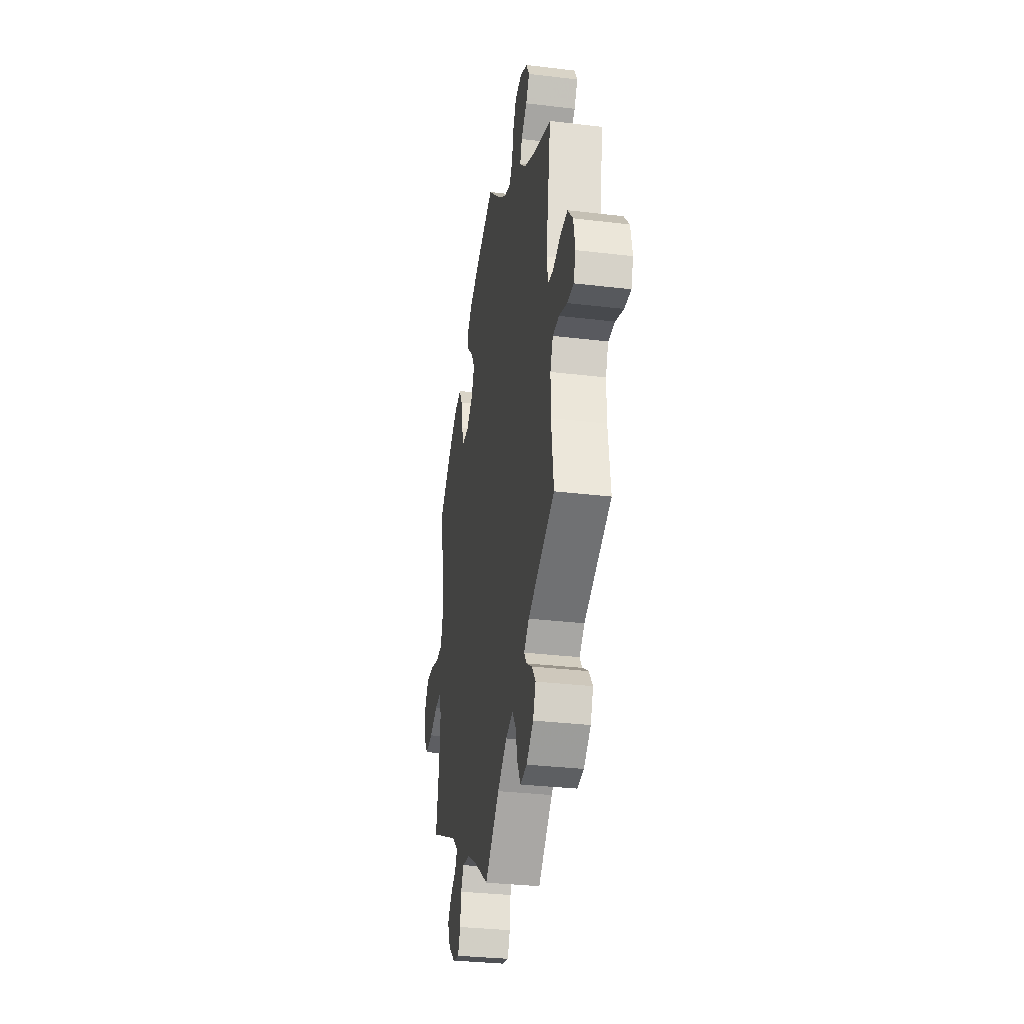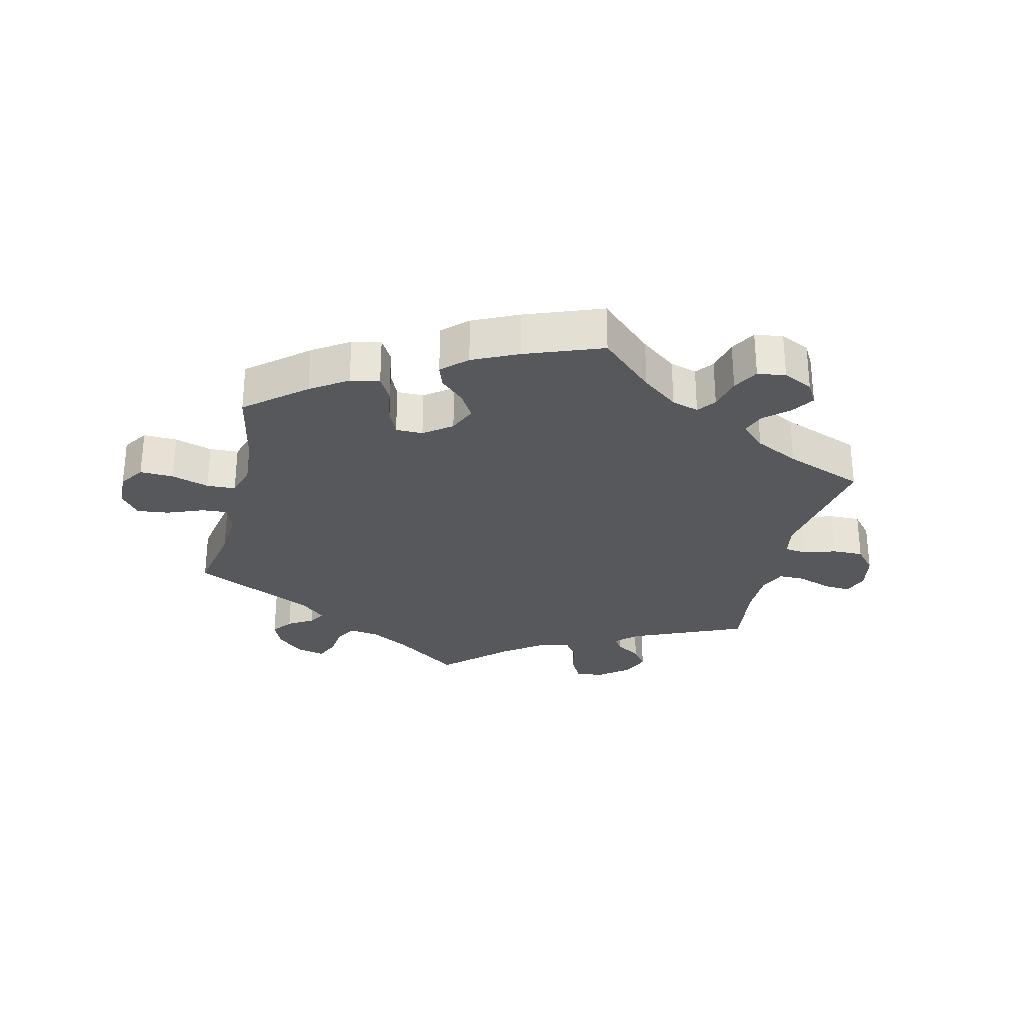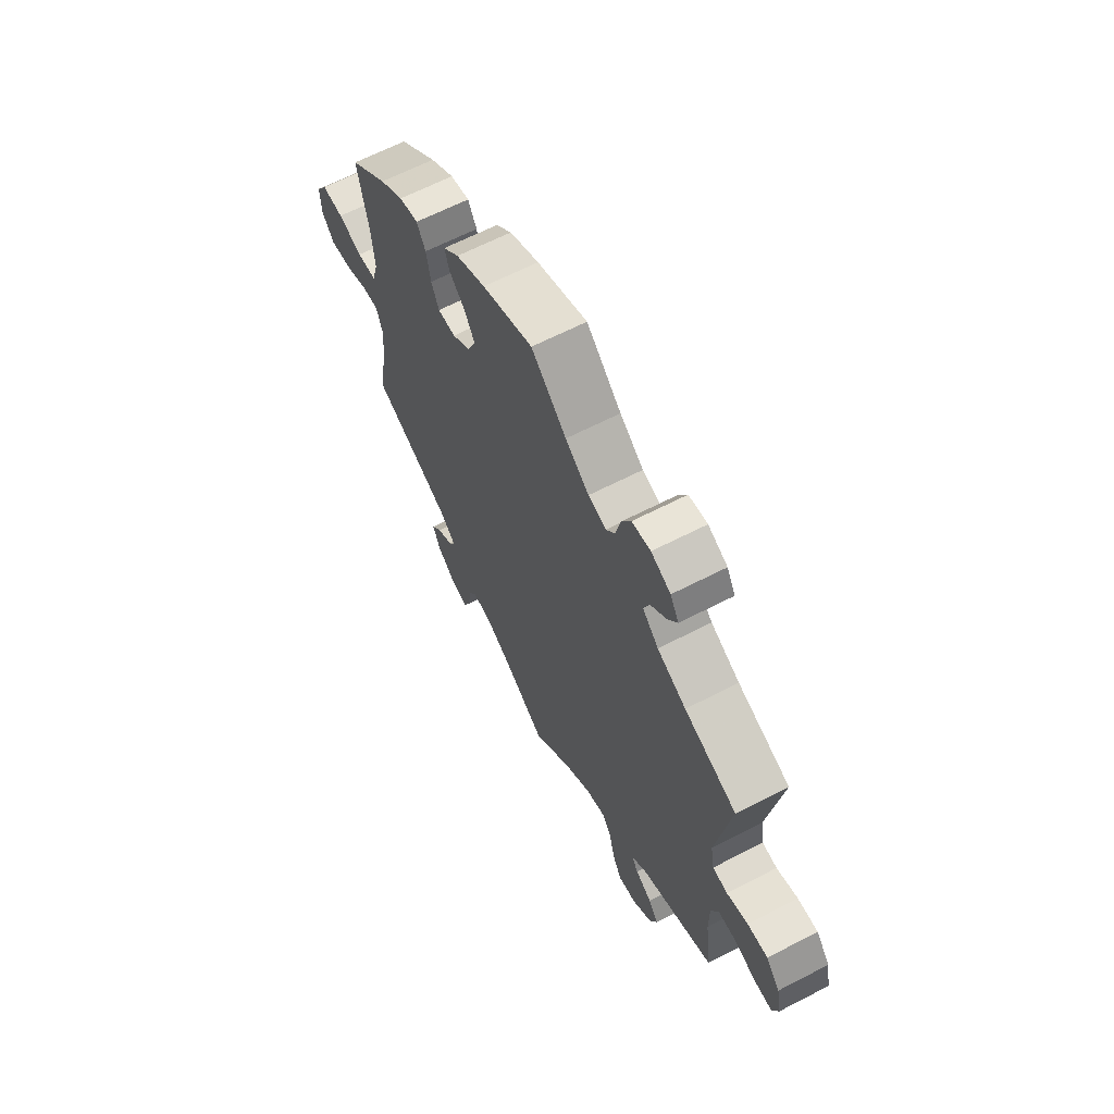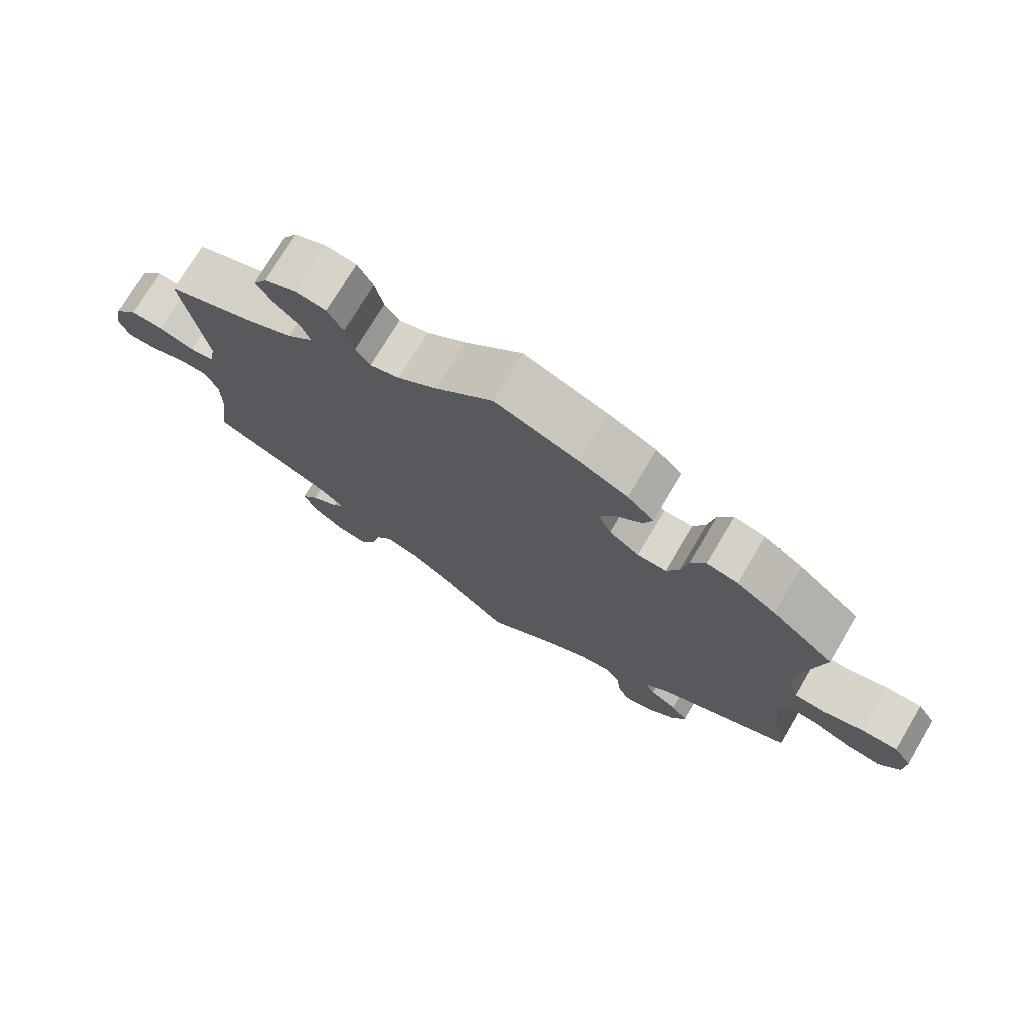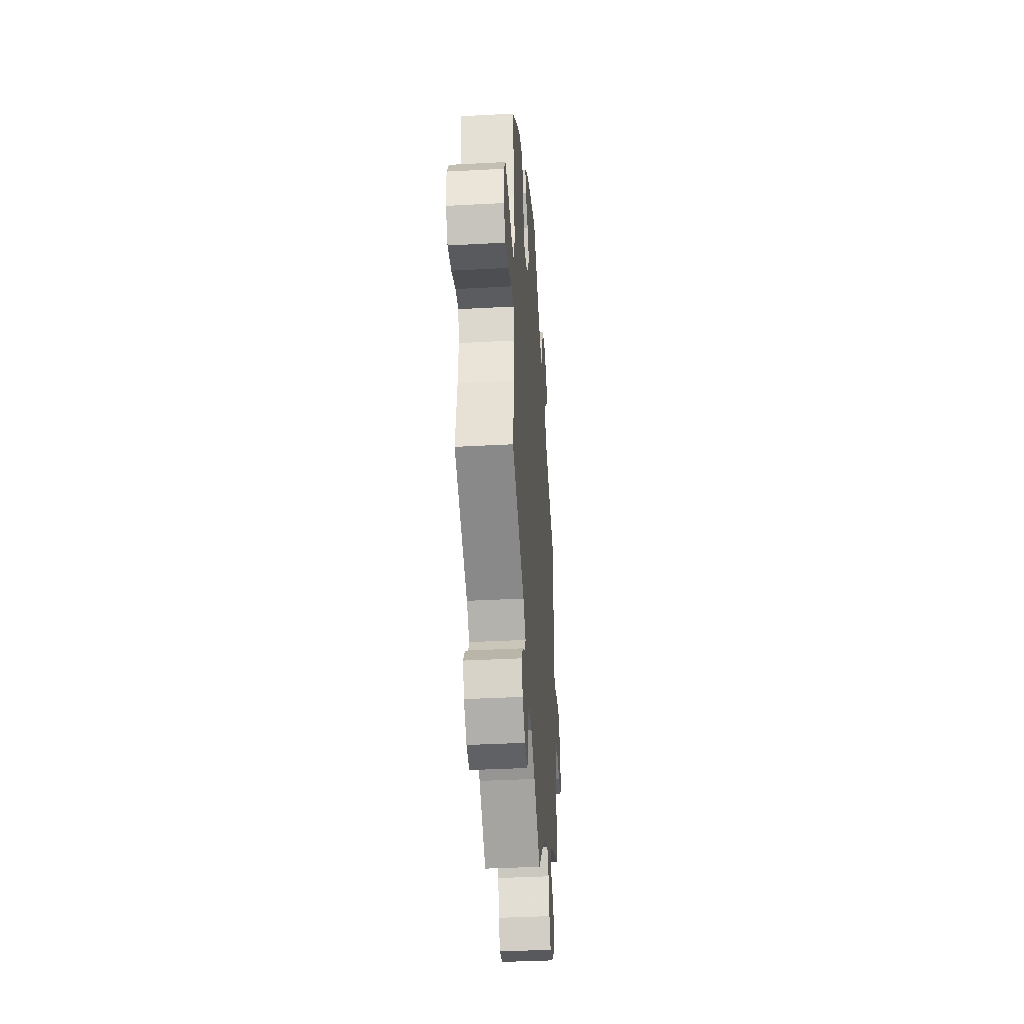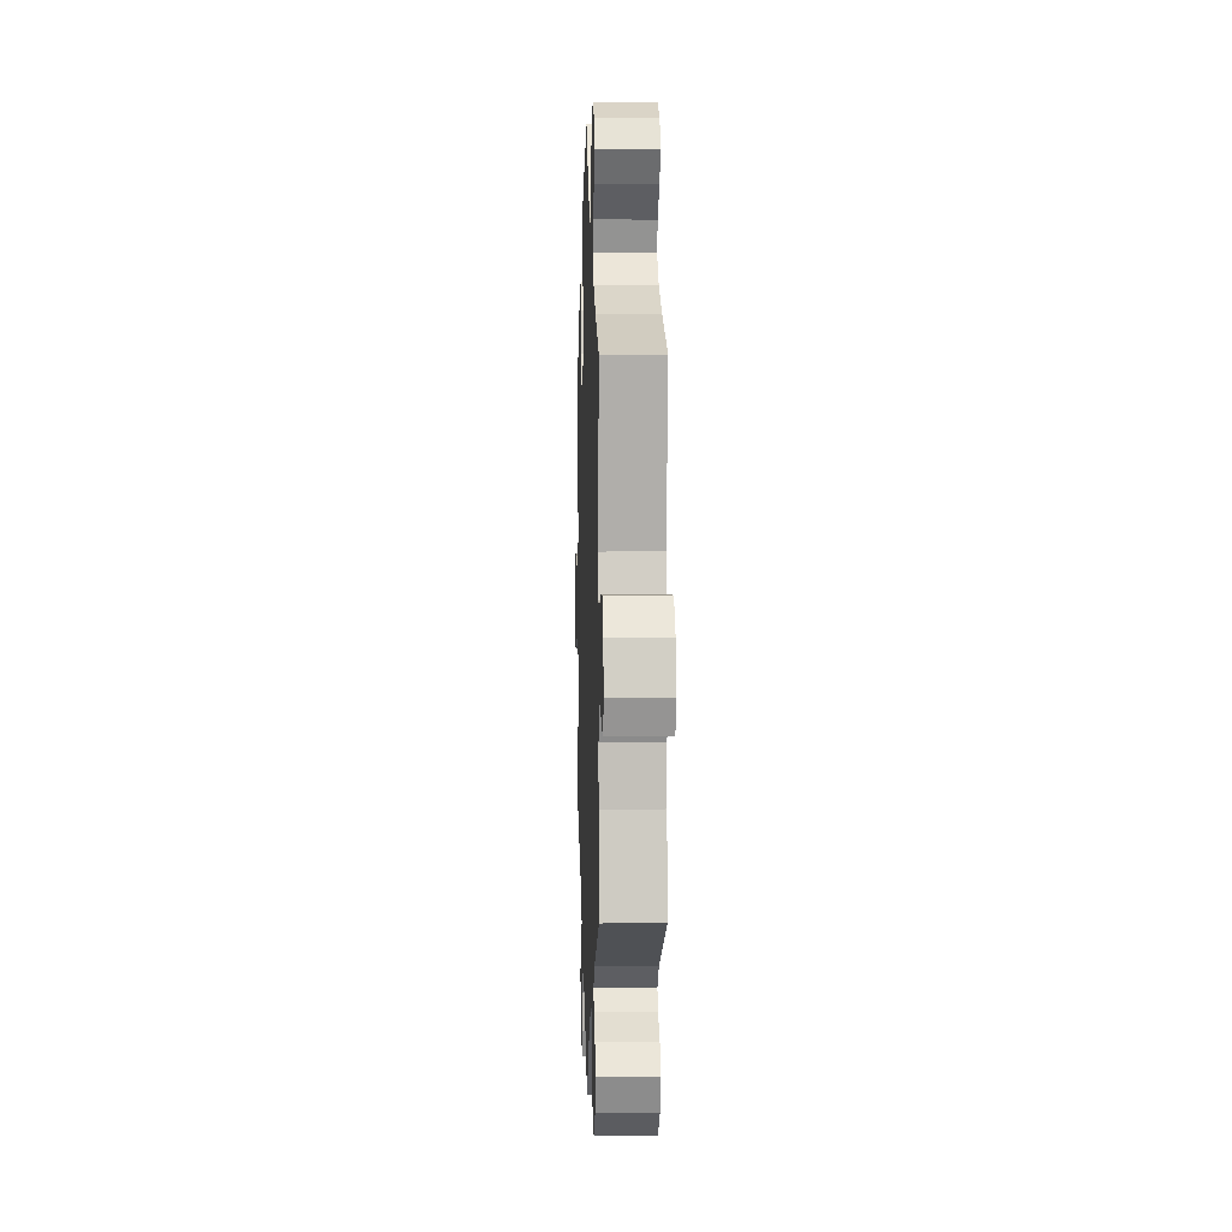
<metadata>
{"format":"obj","ext":"obj","renderer":"f3d","projection":"perspective","resolution":1024,"background":"white","views":[{"elev":-31.9,"azim":80.4,"up":"+Z"},{"elev":-28.7,"azim":-13.4,"up":"+Y"},{"elev":64.2,"azim":62.5,"up":"+Z"},{"elev":74.1,"azim":-149.3,"up":"+Z"},{"elev":-38.0,"azim":-86.1,"up":"+Z"},{"elev":3.2,"azim":88.0,"up":"+Z"}]}
</metadata>
<code>
v 0.468 0.07 0.09
v 0.477 0.07 0.04
v 0.512 0.07 0.035
v 0.562 0.07 0.051
v 0.61 0.07 0.052
v 0.643 0.07 0.013
v 0.654 0.07 -0.044
v 0.64 0.07 -0.083
v 0.598 0.07 -0.081
v 0.546 0.07 -0.062
v 0.504 0.07 -0.062
v 0.486 0.07 -0.104
v 0.486 0.07 -0.173
v 0.501 0.07 -0.288
v 0.325 0.07 -0.364
v 0.292 0.07 -0.394
v 0.307 0.07 -0.417
v 0.346 0.07 -0.442
v 0.37 0.07 -0.475
v 0.352 0.07 -0.518
v 0.306 0.07 -0.554
v 0.263 0.07 -0.56
v 0.241 0.07 -0.52
v 0.228 0.07 -0.465
v 0.205 0.07 -0.432
v 0.157 0.07 -0.446
v 0.095 0.07 -0.491
v 0.001 0.07 -0.578
v -0.098 0.07 -0.507
v -0.159 0.07 -0.472
v -0.206 0.07 -0.465
v -0.225 0.07 -0.497
v -0.231 0.07 -0.547
v -0.247 0.07 -0.583
v -0.289 0.07 -0.574
v -0.332 0.07 -0.537
v -0.35 0.07 -0.494
v -0.326 0.07 -0.463
v -0.287 0.07 -0.439
v -0.272 0.07 -0.413
v -0.311 0.07 -0.378
v -0.501 0.07 -0.288
v -0.479 0.07 -0.168
v -0.473 0.07 -0.096
v -0.488 0.07 -0.052
v -0.528 0.07 -0.055
v -0.584 0.07 -0.077
v -0.634 0.07 -0.083
v -0.663 0.07 -0.045
v -0.665 0.07 0.012
v -0.639 0.07 0.051
v -0.587 0.07 0.049
v -0.529 0.07 0.031
v -0.484 0.07 0.033
v -0.469 0.07 0.083
v -0.475 0.07 0.16
v -0.501 0.07 0.289
v -0.41 0.07 0.365
v -0.353 0.07 0.403
v -0.308 0.07 0.412
v -0.287 0.07 0.375
v -0.277 0.07 0.319
v -0.259 0.07 0.278
v -0.217 0.07 0.278
v -0.174 0.07 0.31
v -0.155 0.07 0.354
v -0.179 0.07 0.394
v -0.216 0.07 0.429
v -0.228 0.07 0.464
v -0.19 0.07 0.5
v -0.12 0.07 0.533
v 0 0.07 0.578
v 0.083 0.07 0.5
v 0.139 0.07 0.457
v 0.181 0.07 0.444
v 0.202 0.07 0.472
v 0.214 0.07 0.523
v 0.236 0.07 0.563
v 0.28 0.07 0.569
v 0.326 0.07 0.547
v 0.346 0.07 0.512
v 0.323 0.07 0.477
v 0.285 0.07 0.443
v 0.272 0.07 0.408
v 0.31 0.07 0.371
v 0.378 0.07 0.337
v 0.501 0.07 0.29
v 0.468 0 0.09
v 0.477 0 0.04
v 0.512 0 0.035
v 0.562 0 0.051
v 0.61 0 0.052
v 0.643 0 0.013
v 0.654 0 -0.044
v 0.64 0 -0.083
v 0.598 0 -0.081
v 0.546 0 -0.062
v 0.504 0 -0.062
v 0.486 0 -0.104
v 0.486 0 -0.173
v 0.501 0 -0.288
v 0.325 0 -0.364
v 0.292 0 -0.394
v 0.307 0 -0.417
v 0.346 0 -0.442
v 0.37 0 -0.475
v 0.352 0 -0.518
v 0.306 0 -0.554
v 0.263 0 -0.56
v 0.241 0 -0.52
v 0.228 0 -0.465
v 0.205 0 -0.432
v 0.157 0 -0.446
v 0.095 0 -0.491
v 0.001 0 -0.578
v -0.098 0 -0.507
v -0.159 0 -0.472
v -0.206 0 -0.465
v -0.225 0 -0.497
v -0.231 0 -0.547
v -0.247 0 -0.583
v -0.289 0 -0.574
v -0.332 0 -0.537
v -0.35 0 -0.494
v -0.326 0 -0.463
v -0.287 0 -0.439
v -0.272 0 -0.413
v -0.311 0 -0.378
v -0.501 0 -0.288
v -0.479 0 -0.168
v -0.473 0 -0.096
v -0.488 0 -0.052
v -0.528 0 -0.055
v -0.584 0 -0.077
v -0.634 0 -0.083
v -0.663 0 -0.045
v -0.665 0 0.012
v -0.639 0 0.051
v -0.587 0 0.049
v -0.529 0 0.031
v -0.484 0 0.033
v -0.469 0 0.083
v -0.475 0 0.16
v -0.501 0 0.289
v -0.41 0 0.365
v -0.353 0 0.403
v -0.308 0 0.412
v -0.287 0 0.375
v -0.277 0 0.319
v -0.259 0 0.278
v -0.217 0 0.278
v -0.174 0 0.31
v -0.155 0 0.354
v -0.179 0 0.394
v -0.216 0 0.429
v -0.228 0 0.464
v -0.19 0 0.5
v -0.12 0 0.533
v 0 0 0.578
v 0.083 0 0.5
v 0.139 0 0.457
v 0.181 0 0.444
v 0.202 0 0.472
v 0.214 0 0.523
v 0.236 0 0.563
v 0.28 0 0.569
v 0.326 0 0.547
v 0.346 0 0.512
v 0.323 0 0.477
v 0.285 0 0.443
v 0.272 0 0.408
v 0.31 0 0.371
v 0.378 0 0.337
v 0.501 0 0.29
f 86 87 1
f 85 86 1 2
f 84 85 2
f 80 81 82 83
f 78 79 80 83
f 76 77 78 83
f 75 76 83 84
f 74 75 84 2
f 70 71 72 73
f 70 73 74 2
f 67 68 69 70
f 66 67 70 2
f 59 60 61 62
f 59 62 63
f 56 57 58 59
f 55 56 59 63
f 54 55 63 64
f 50 51 52 53
f 50 53 54
f 49 50 54
f 46 47 48 49
f 45 46 49 54
f 44 45 54 64
f 41 42 43
f 40 41 43 44
f 36 37 38 39
f 36 39 40
f 35 36 40
f 32 33 34 35
f 31 32 35 40
f 30 31 40 44
f 27 28 29
f 26 27 29 30
f 25 26 30 44
f 21 22 23 24
f 21 24 25
f 20 21 25
f 17 18 19 20
f 16 17 20 25
f 15 16 25 44
f 13 14 15 44
f 7 8 9 10
f 7 10 11
f 6 7 11
f 3 4 5 6
f 2 3 6 11
f 65 66 2 11
f 12 13 44 64
f 11 12 64 65
f 88 174 173
f 89 88 173 172
f 89 172 171
f 170 169 168 167
f 170 167 166 165
f 170 165 164 163
f 171 170 163 162
f 89 171 162 161
f 160 159 158 157
f 89 161 160 157
f 157 156 155 154
f 89 157 154 153
f 149 148 147 146
f 150 149 146
f 146 145 144 143
f 150 146 143 142
f 151 150 142 141
f 140 139 138 137
f 141 140 137
f 141 137 136
f 136 135 134 133
f 141 136 133 132
f 151 141 132 131
f 130 129 128
f 131 130 128 127
f 126 125 124 123
f 127 126 123
f 127 123 122
f 122 121 120 119
f 127 122 119 118
f 131 127 118 117
f 116 115 114
f 117 116 114 113
f 131 117 113 112
f 111 110 109 108
f 112 111 108
f 112 108 107
f 107 106 105 104
f 112 107 104 103
f 131 112 103 102
f 131 102 101 100
f 97 96 95 94
f 98 97 94
f 98 94 93
f 93 92 91 90
f 98 93 90 89
f 98 89 153 152
f 151 131 100 99
f 152 151 99 98
f 1 88 89 2
f 2 89 90 3
f 3 90 91 4
f 4 91 92 5
f 5 92 93 6
f 6 93 94 7
f 7 94 95 8
f 8 95 96 9
f 9 96 97 10
f 10 97 98 11
f 11 98 99 12
f 12 99 100 13
f 13 100 101 14
f 14 101 102 15
f 15 102 103 16
f 16 103 104 17
f 17 104 105 18
f 18 105 106 19
f 19 106 107 20
f 20 107 108 21
f 21 108 109 22
f 22 109 110 23
f 23 110 111 24
f 24 111 112 25
f 25 112 113 26
f 26 113 114 27
f 27 114 115 28
f 28 115 116 29
f 29 116 117 30
f 30 117 118 31
f 31 118 119 32
f 32 119 120 33
f 33 120 121 34
f 34 121 122 35
f 35 122 123 36
f 36 123 124 37
f 37 124 125 38
f 38 125 126 39
f 39 126 127 40
f 40 127 128 41
f 41 128 129 42
f 42 129 130 43
f 43 130 131 44
f 44 131 132 45
f 45 132 133 46
f 46 133 134 47
f 47 134 135 48
f 48 135 136 49
f 49 136 137 50
f 50 137 138 51
f 51 138 139 52
f 52 139 140 53
f 53 140 141 54
f 54 141 142 55
f 55 142 143 56
f 56 143 144 57
f 57 144 145 58
f 58 145 146 59
f 59 146 147 60
f 60 147 148 61
f 61 148 149 62
f 62 149 150 63
f 63 150 151 64
f 64 151 152 65
f 65 152 153 66
f 66 153 154 67
f 67 154 155 68
f 68 155 156 69
f 69 156 157 70
f 70 157 158 71
f 71 158 159 72
f 72 159 160 73
f 73 160 161 74
f 74 161 162 75
f 75 162 163 76
f 76 163 164 77
f 77 164 165 78
f 78 165 166 79
f 79 166 167 80
f 80 167 168 81
f 81 168 169 82
f 82 169 170 83
f 83 170 171 84
f 84 171 172 85
f 85 172 173 86
f 86 173 174 87
f 87 174 88 1

</code>
